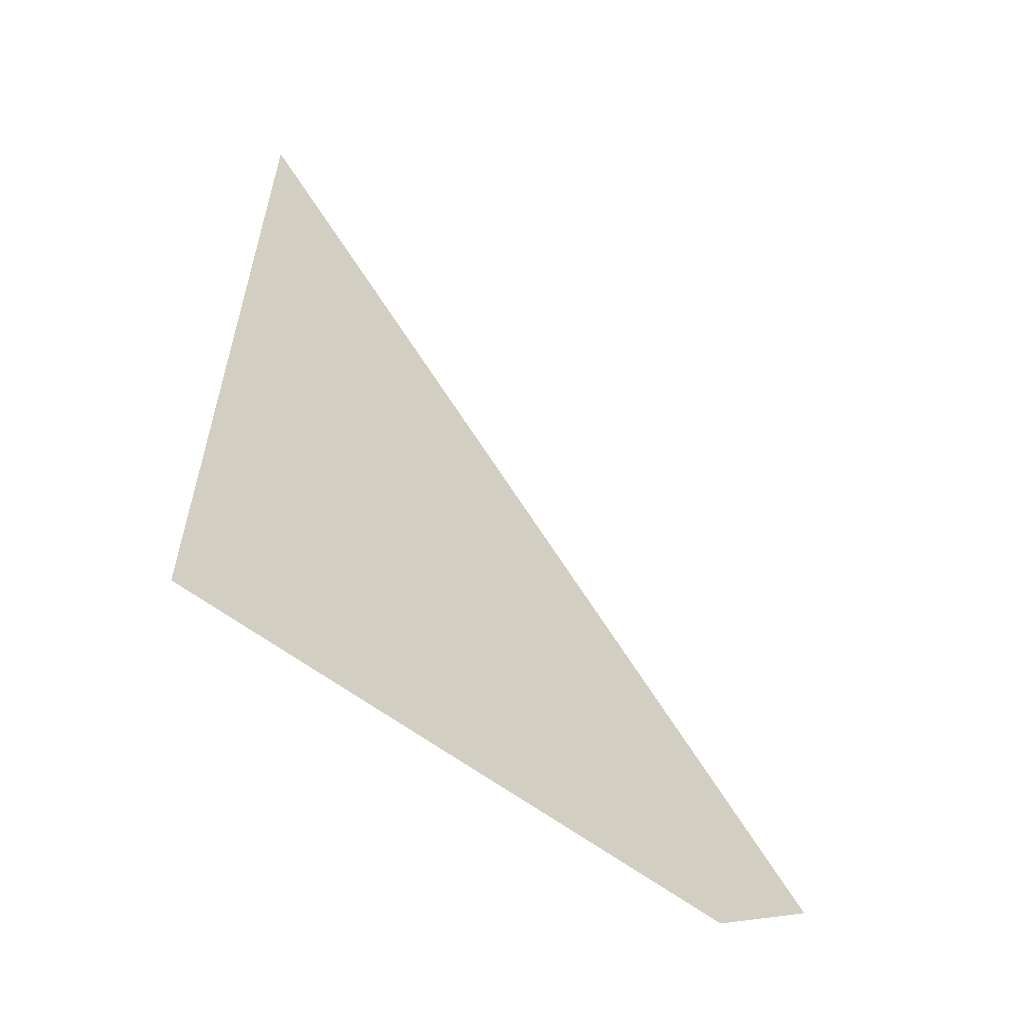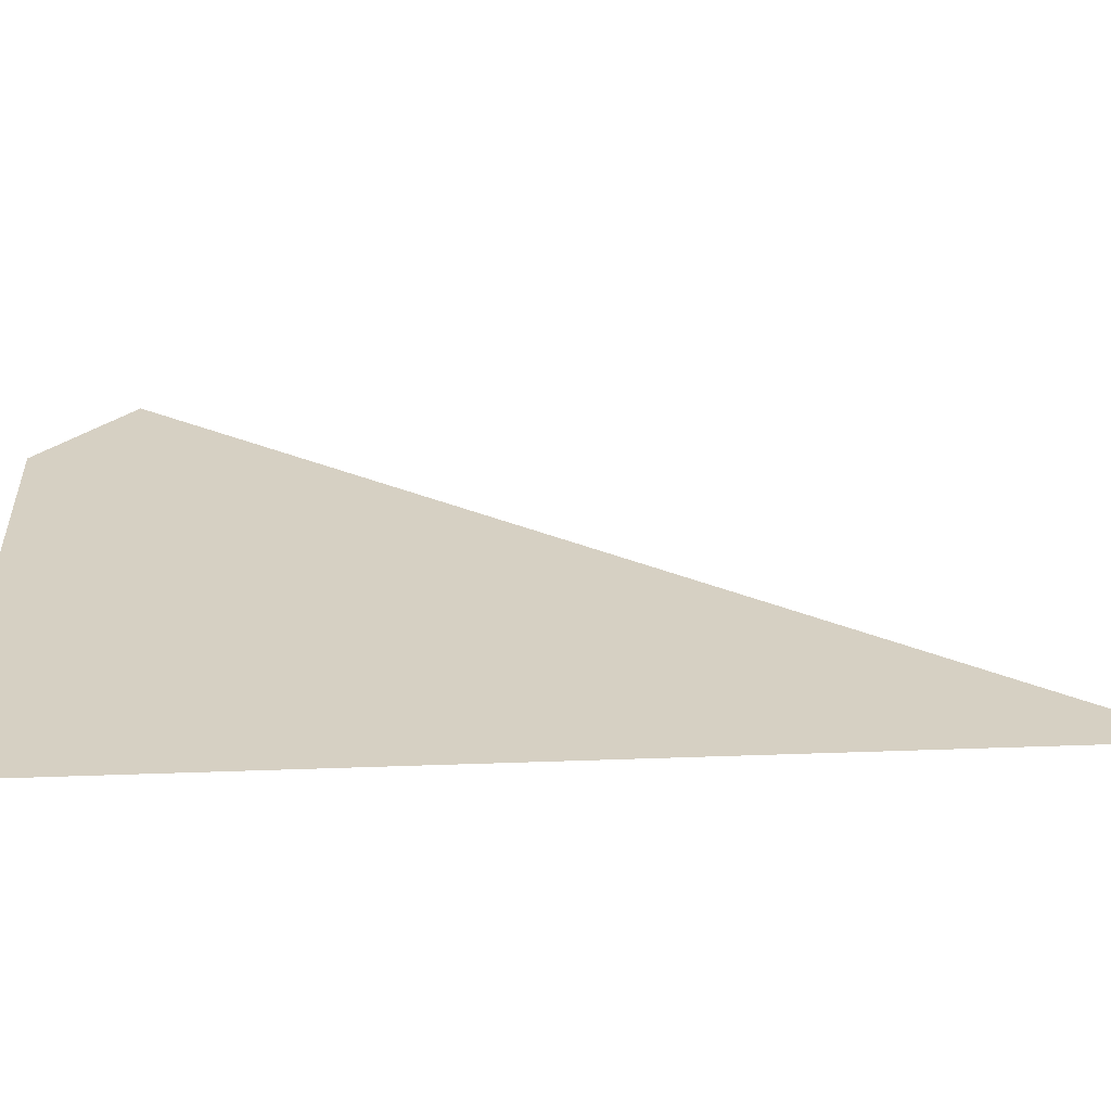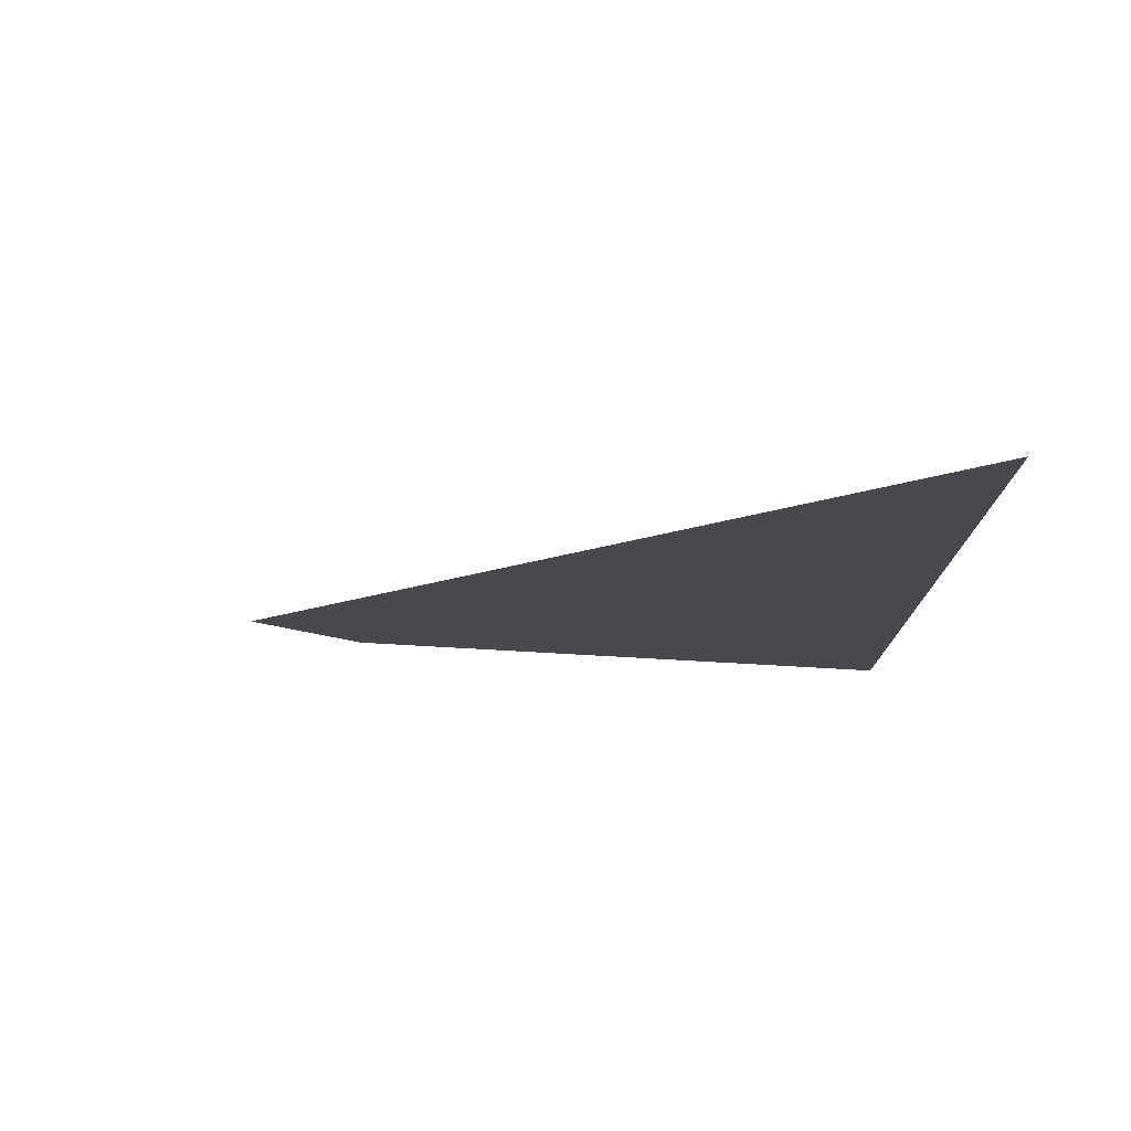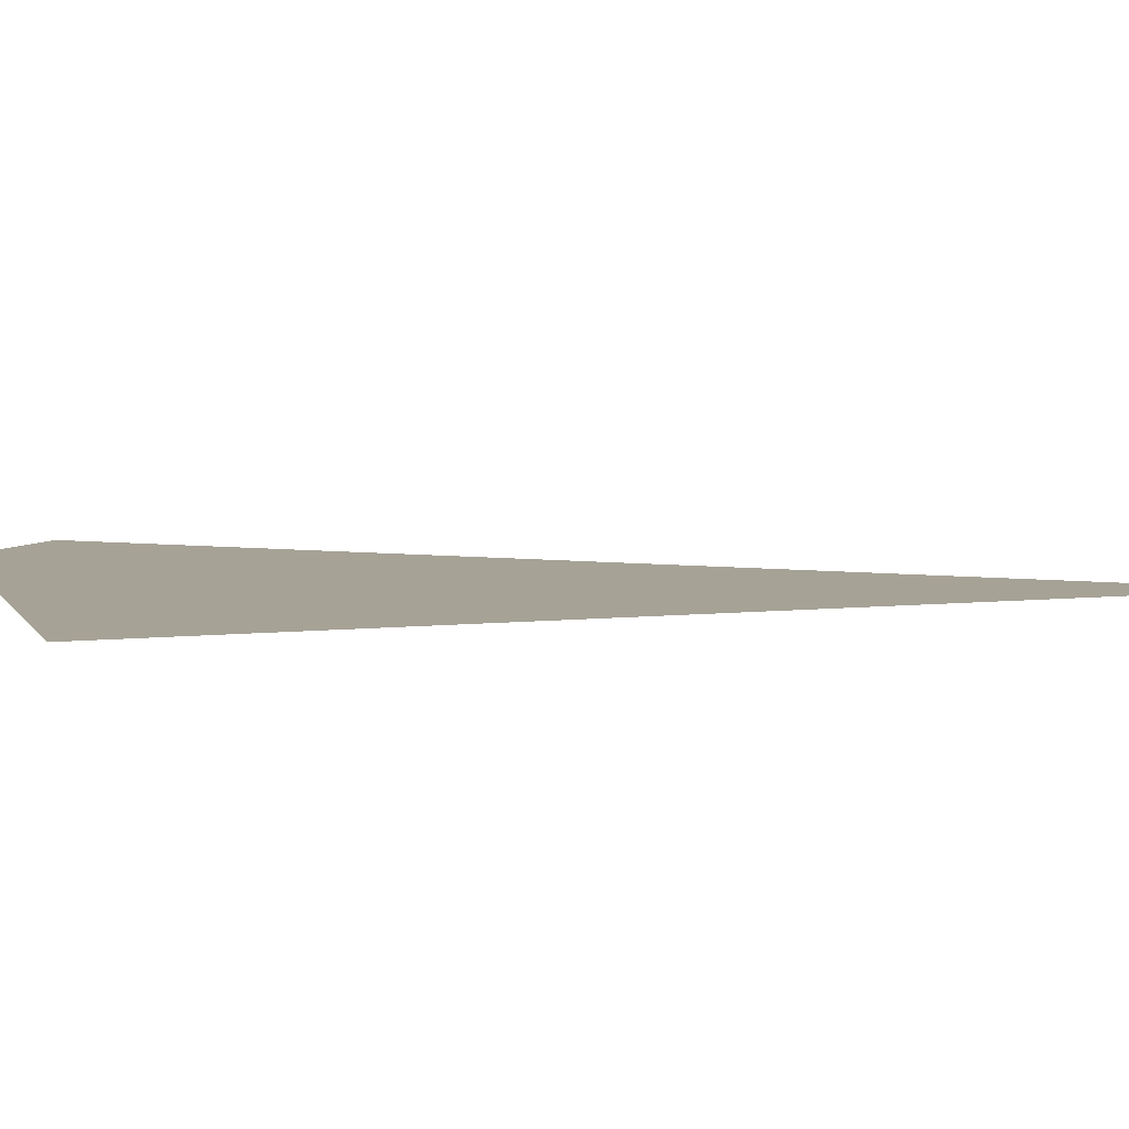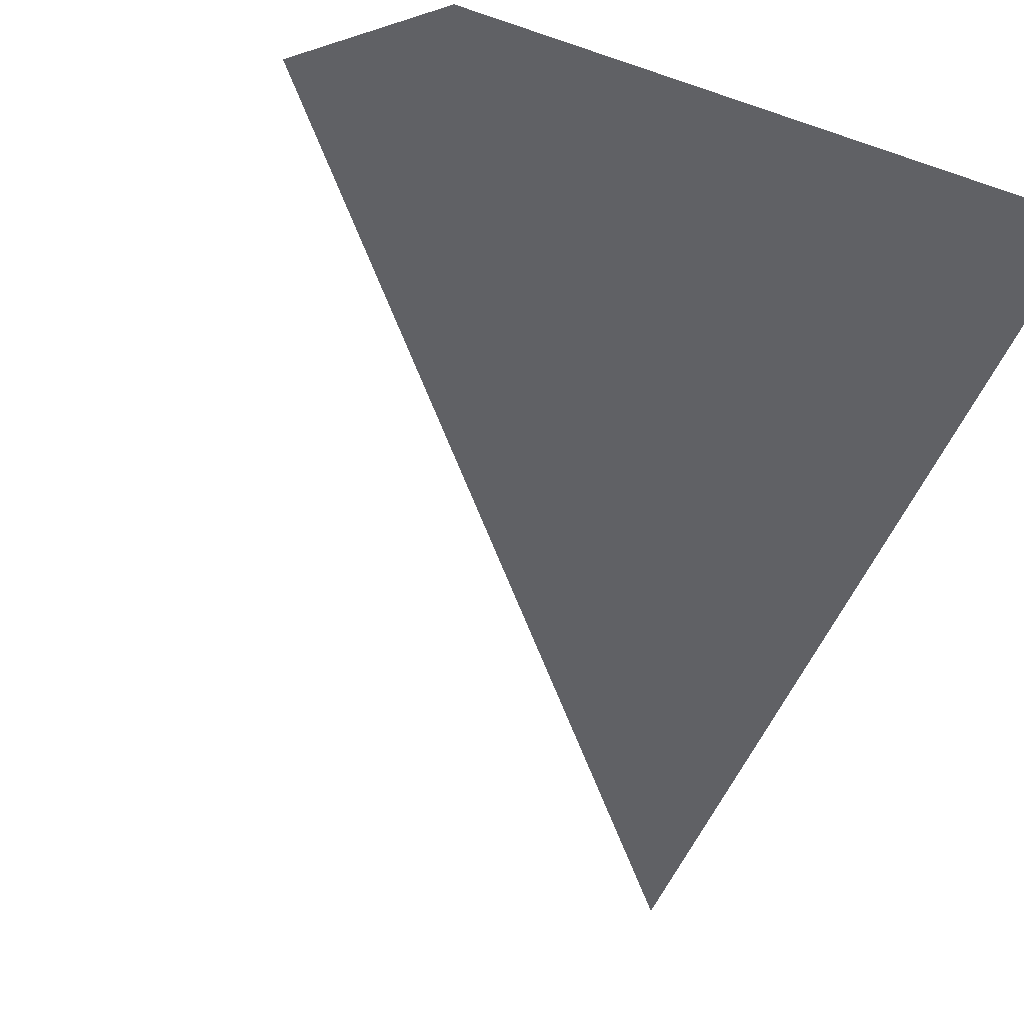
<metadata>
{"format":"obj","ext":"obj","renderer":"f3d","projection":"perspective","resolution":1024,"background":"white","views":[{"elev":-60.3,"azim":142.2,"up":"+Y"},{"elev":26.5,"azim":86.6,"up":"+Z"},{"elev":78.0,"azim":3.2,"up":"+Y"},{"elev":6.3,"azim":71.8,"up":"+Z"},{"elev":-49.6,"azim":-20.8,"up":"+Z"}]}
</metadata>
<code>
v -0.3925 0.04 -0.5
v -0.45 0.04 -0.5
v -0.4275 0.0575 -0.5
v -0.3675 0.06 -0.5
v -0.3675 0.06 -0.5
v -0.4275 0.0575 -0.5
v -0.39 0.0825 -0.5
v -0.3325 0.0775 -0.5
v -0.3325 0.0775 -0.5
v -0.39 0.0825 -0.5
v -0.3625 0.1075 -0.5
v -0.3225 0.1125 -0.5
v -0.3325 0.0775 -0.5
v -0.3225 0.1125 -0.5
v -0.29 0.1225 -0.5
v -0.2725 0.0975 -0.5
v -0.2725 0.0975 -0.5
v -0.29 0.1225 -0.5
v -0.2475 0.1325 -0.5
v -0.22 0.11 -0.5
v -0.22 0.11 -0.5
v -0.2475 0.1325 -0.5
v -0.2225 0.1375 -0.5
v -0.155 0.12 -0.5
v -0.155 0.12 -0.5
v -0.2225 0.1375 -0.5
v -0.15 0.15 -0.5
v -0.085 0.1275 -0.5
v -0.085 0.1275 -0.5
v -0.15 0.15 -0.5
v -0.09 0.1575 -0.5
v -0.06565 0.1582 -0.5
v 0 0.16 -0.5
v 0 0.13 -0.5
v -0.085 0.1275 -0.5
v -0.06565 0.1582 -0.5
v -0.3225 0.1125 -0.5
v -0.3625 0.1075 -0.5
v -0.3375 0.135 -0.5
v -0.2975 0.1375 -0.5
v -0.2975 0.1375 -0.5
v -0.3375 0.135 -0.5
v -0.3 0.165 -0.5
v -0.2625 0.1575 -0.5
v -0.2625 0.1575 -0.5
v -0.3 0.165 -0.5
v -0.2625 0.185 -0.5
v -0.2567 0.1602 -0.5
v -0.22 0.1775 -0.5
v -0.2625 0.185 -0.5
v -0.2075 0.205 -0.5
v -0.165 0.1925 -0.5
v -0.165 0.1925 -0.5
v -0.2075 0.205 -0.5
v -0.15 0.22 -0.5
v -0.1075 0.2 -0.5
v -0.1075 0.2 -0.5
v -0.15 0.22 -0.5
v -0.0875 0.23 -0.5
v -0.09654 0.2011 -0.5
v -0.0575 0.205 -0.5
v -0.0875 0.23 -0.5
v -0.0275 0.2325 -0.5
v 0 0.2075 -0.5
v 0 0.2075 -0.5
v -0.0275 0.2325 -0.5
v 0 0.2325 -0.5
v -0.06565 0.1582 -0.5
v -0.09 0.1575 -0.5
v -0.09654 0.2011 -0.5
v -0.06931 0.2038 -0.5
v -0.2225 0.1375 -0.5
v -0.2475 0.1325 -0.5
v -0.2567 0.1602 -0.5
v -0.2264 0.1745 -0.5
v -0.2567 0.1602 -0.5
v -0.2625 0.185 -0.5
v -0.2264 0.1745 -0.5
v -0.2264 0.1745 -0.5
v -0.2625 0.185 -0.5
v -0.22 0.1775 -0.5
v -0.09654 0.2011 -0.5
v -0.0875 0.23 -0.5
v -0.06931 0.2038 -0.5
v -0.06931 0.2038 -0.5
v -0.0875 0.23 -0.5
v -0.0575 0.205 -0.5
v -0.3225 0.1125 -0.5
v -0.2975 0.1375 -0.5
v -0.29 0.1225 -0.5
v -0.2475 0.1325 -0.5
v -0.29 0.1225 -0.5
v -0.2975 0.1375 -0.5
v -0.2625 0.1575 -0.5
v -0.2475 0.1325 -0.5
v -0.2625 0.1575 -0.5
v -0.2567 0.1602 -0.5
v -0.2225 0.1375 -0.5
v -0.2264 0.1745 -0.5
v -0.22 0.1775 -0.5
v -0.15 0.15 -0.5
v -0.15 0.15 -0.5
v -0.22 0.1775 -0.5
v -0.165 0.1925 -0.5
v -0.1075 0.2 -0.5
v -0.09 0.1575 -0.5
v -0.15 0.15 -0.5
v -0.1075 0.2 -0.5
v -0.09654 0.2011 -0.5
v -0.06565 0.1582 -0.5
v -0.06931 0.2038 -0.5
v -0.0575 0.205 -0.5
v 0 0.16 -0.5
v 0 0.16 -0.5
v -0.0575 0.205 -0.5
v 0 0.2075 -0.5
v 0 0.04 -0.5
v -0.3925 0.04 -0.5
v -0.3675 0.06 -0.5
v -0.3325 0.0775 -0.5
v 0 0.04 -0.5
v -0.3325 0.0775 -0.5
v -0.2725 0.0975 -0.5
v -0.22 0.11 -0.5
v 0 0.04 -0.5
v -0.22 0.11 -0.5
v -0.155 0.12 -0.5
v -0.085 0.1275 -0.5
v 0 0.04 -0.5
v -0.085 0.1275 -0.5
v 0 0.13 -0.5
v -0.6 0 -0.5
v -0.45 0.04 -0.5
v -0.3925 0.04 -0.5
v 0 0 -0.5
v 0 0 -0.5
v -0.3925 0.04 -0.5
v 0 0.04 -0.5
v -0.45 0.04 -0.5
v -0.6 0 -0.5
v -0.7173 0.1 -0.5
v -0.4275 0.0575 -0.5
v -0.39 0.0825 -0.5
v -0.4275 0.0575 -0.5
v -0.7173 0.1 -0.5
v -0.3625 0.1075 -0.5
v -0.7173 0.1 -0.5
v -0.3375 0.135 -0.5
v -0.3625 0.1075 -0.5
v -0.7173 0.1 -0.5
v -0.3 0.165 -0.5
v -0.3375 0.135 -0.5
v -0.2625 0.185 -0.5
v -0.3 0.165 -0.5
v -0.7173 0.1 -0.5
v 0 1 -0.5
v -0.2625 0.185 -0.5
v 0 1 -0.5
v -0.2075 0.205 -0.5
v -0.2075 0.205 -0.5
v 0 1 -0.5
v -0.15 0.22 -0.5
v -0.15 0.22 -0.5
v 0 1 -0.5
v -0.0875 0.23 -0.5
v -0.0875 0.23 -0.5
v 0 1 -0.5
v -0.0275 0.2325 -0.5
v 0 0.2325 -0.5
v -0.0275 0.2325 -0.5
v 0 1 -0.5
g mesh7464651
f 1 2 3
f 3 4 1
f 5 6 7
f 7 8 5
f 9 10 11
f 11 12 9
f 13 14 15
f 15 16 13
f 17 18 19
f 19 20 17
f 21 22 23
f 23 24 21
f 25 26 27
f 27 28 25
f 29 30 31
f 31 32 29
f 33 34 35
f 35 36 33
f 37 38 39
f 39 40 37
f 41 42 43
f 43 44 41
f 45 46 47
f 47 48 45
f 49 50 51
f 51 52 49
f 53 54 55
f 55 56 53
f 57 58 59
f 59 60 57
f 61 62 63
f 63 64 61
f 65 66 67
f 68 69 70
f 70 71 68
f 72 73 74
f 74 75 72
f 76 77 78
f 79 80 81
f 82 83 84
f 85 86 87
f 88 89 90
f 91 92 93
f 93 94 91
f 95 96 97
f 98 99 100
f 100 101 98
f 102 103 104
f 104 105 102
f 106 107 108
f 108 109 106
f 110 111 112
f 112 113 110
f 114 115 116
f 117 118 119
f 119 120 117
f 121 122 123
f 123 124 121
f 125 126 127
f 127 128 125
f 129 130 131
f 132 133 134
f 134 135 132
f 136 137 138
f 139 140 141
f 141 142 139
f 143 144 145
f 145 146 143
f 147 148 149
f 150 151 152
f 153 154 155
f 155 156 153
f 157 158 159
f 160 161 162
f 163 164 165
f 166 167 168
f 169 170 171

</code>
